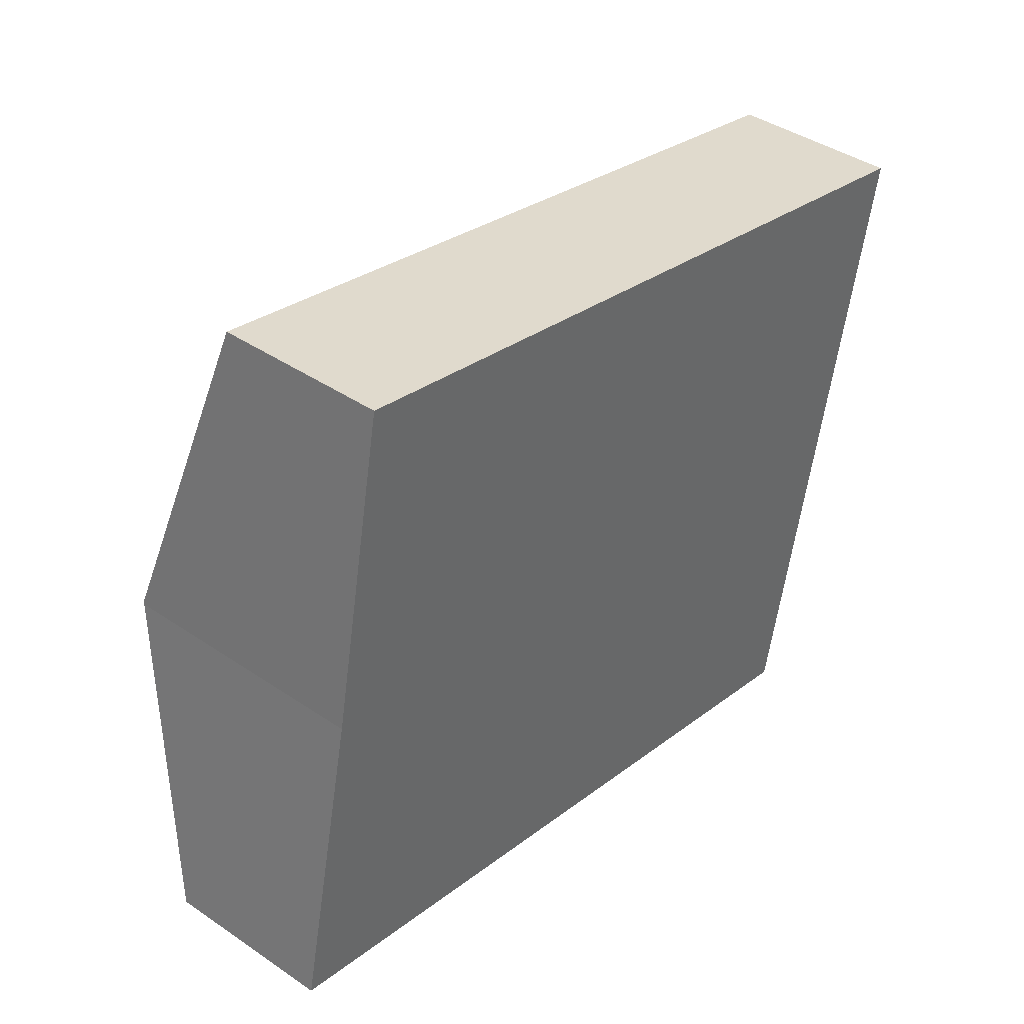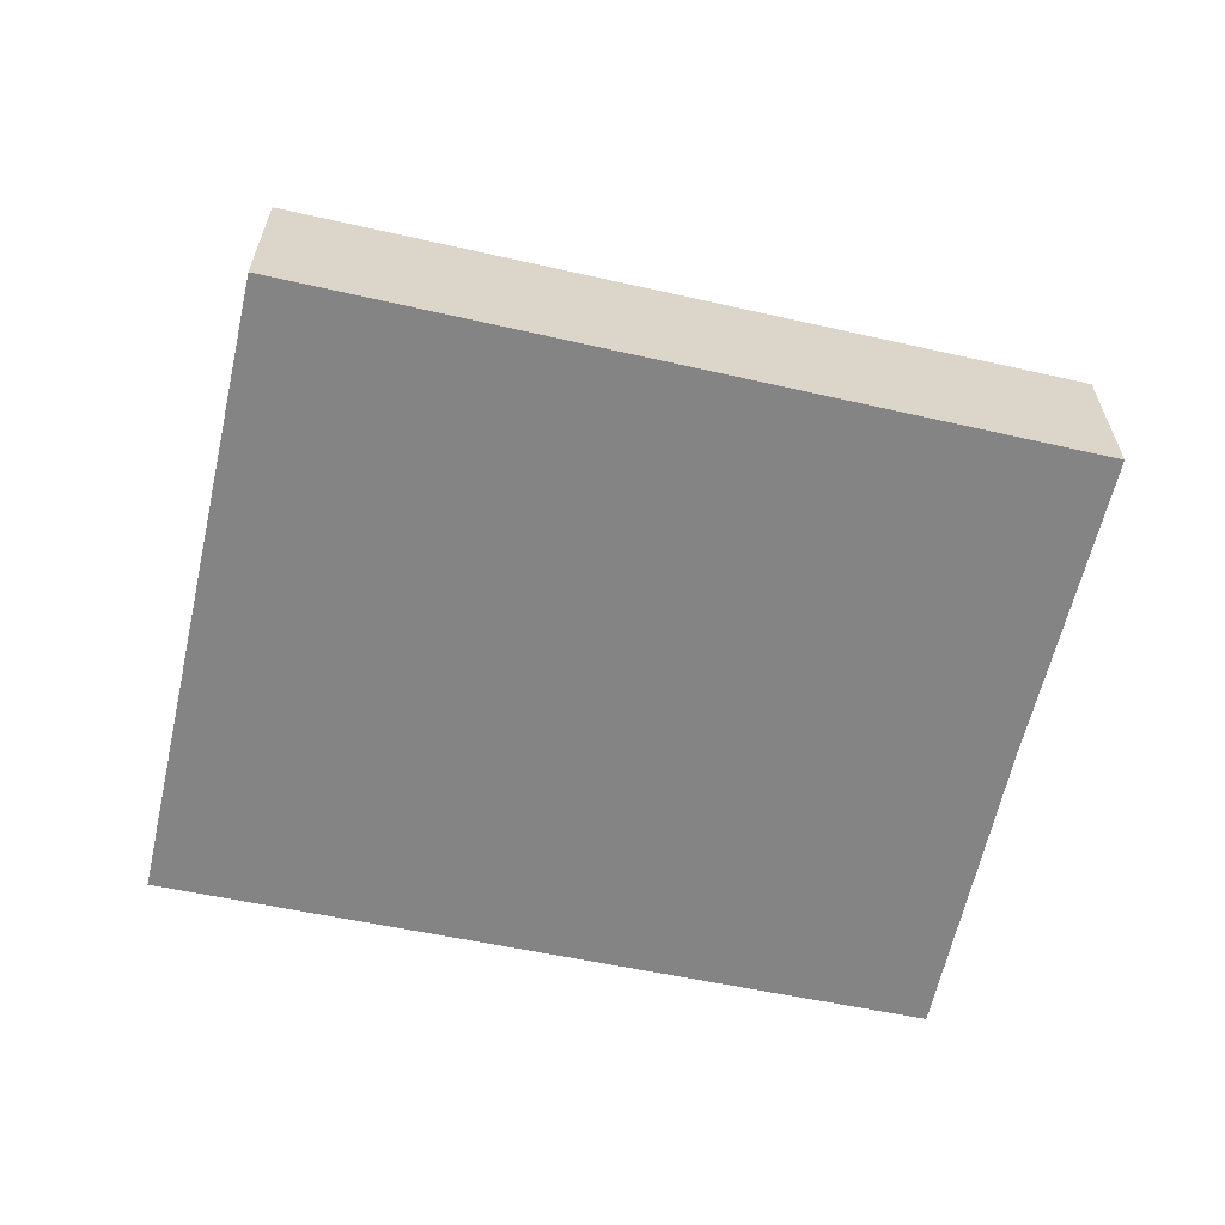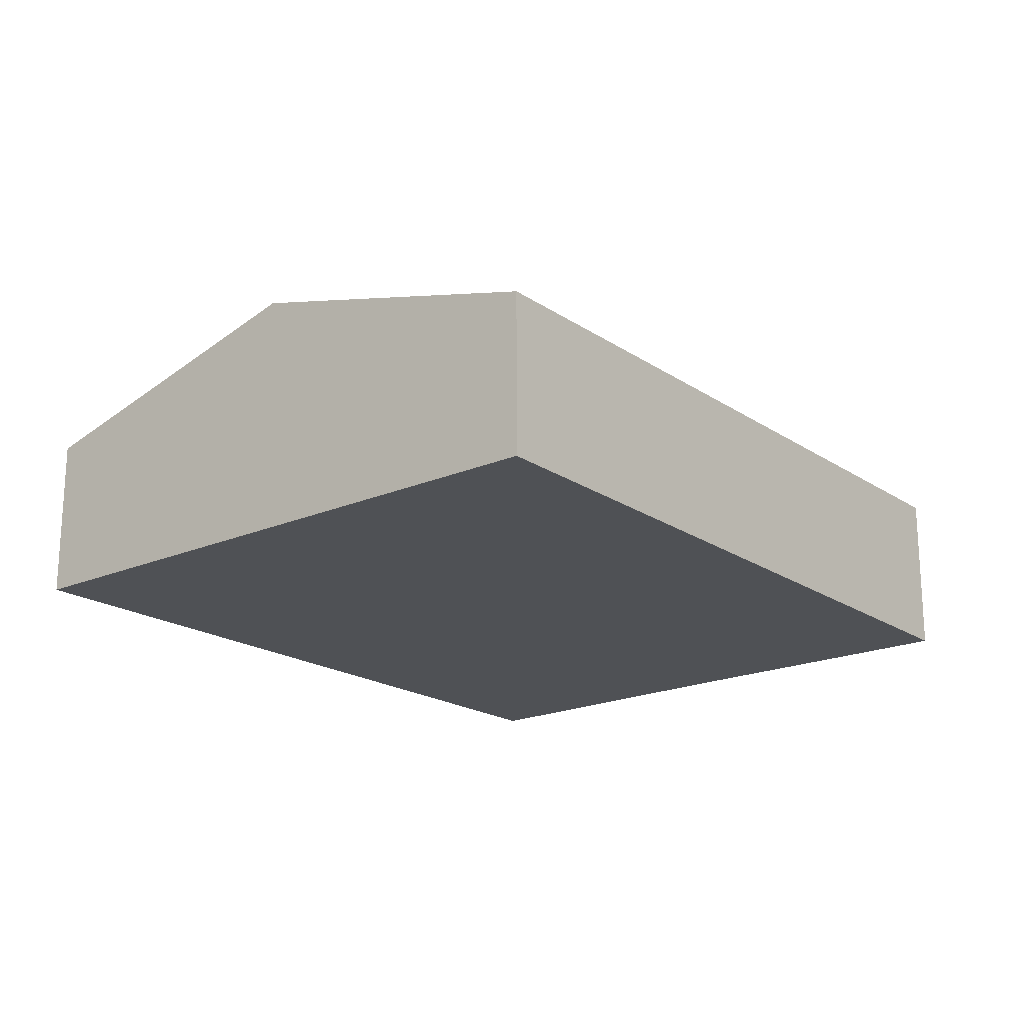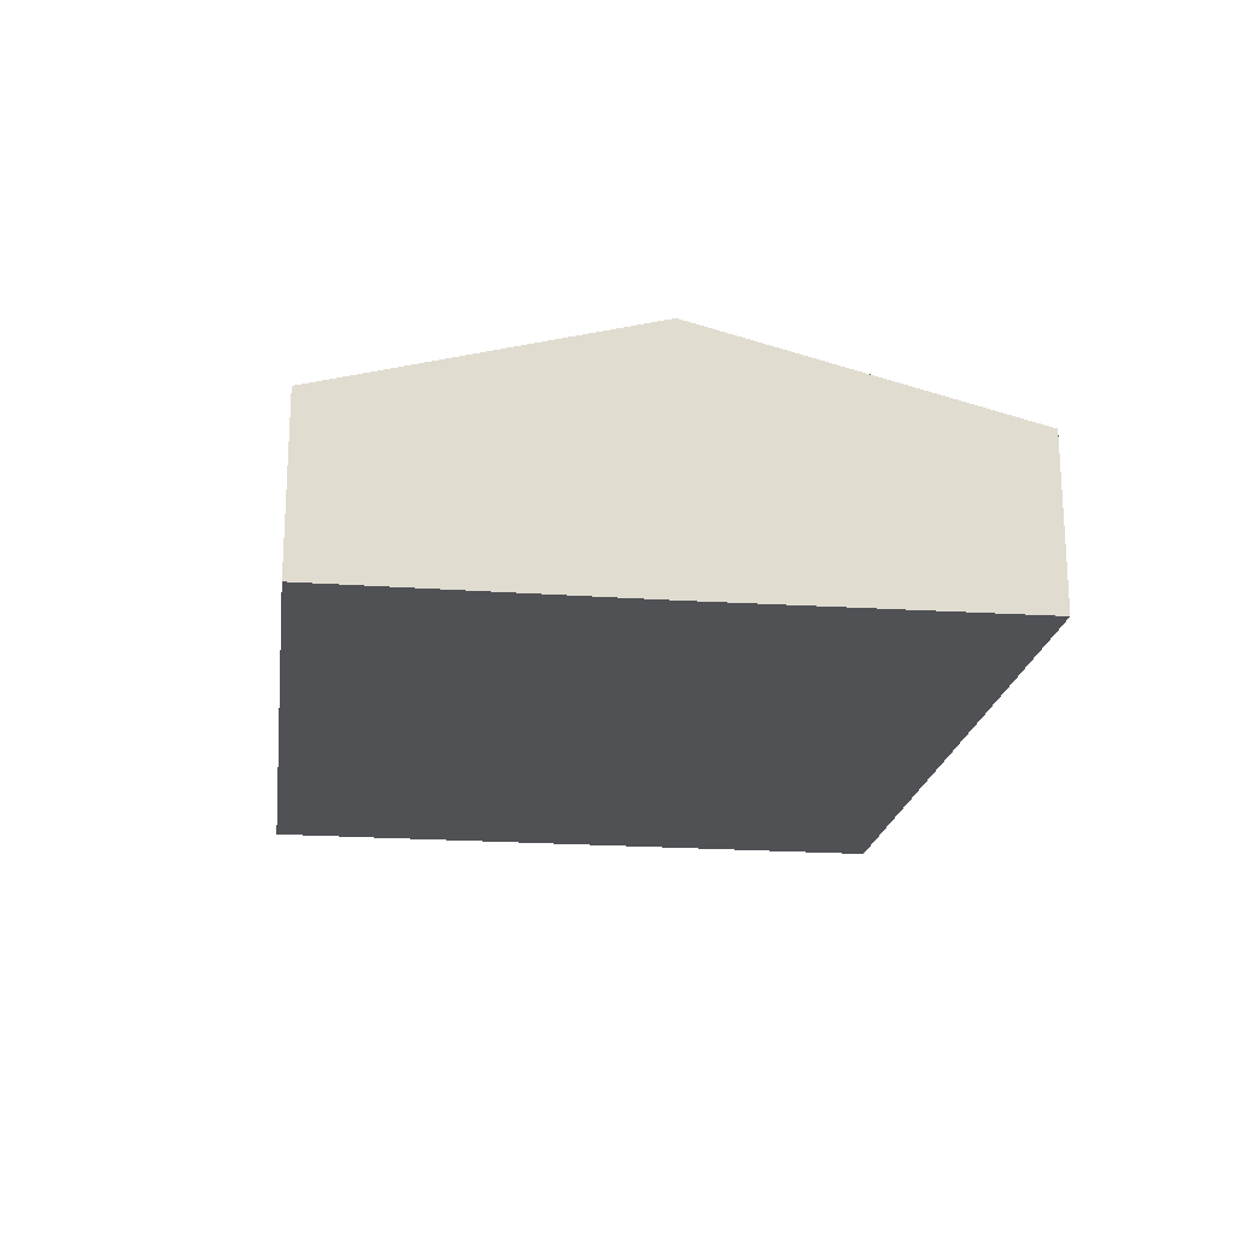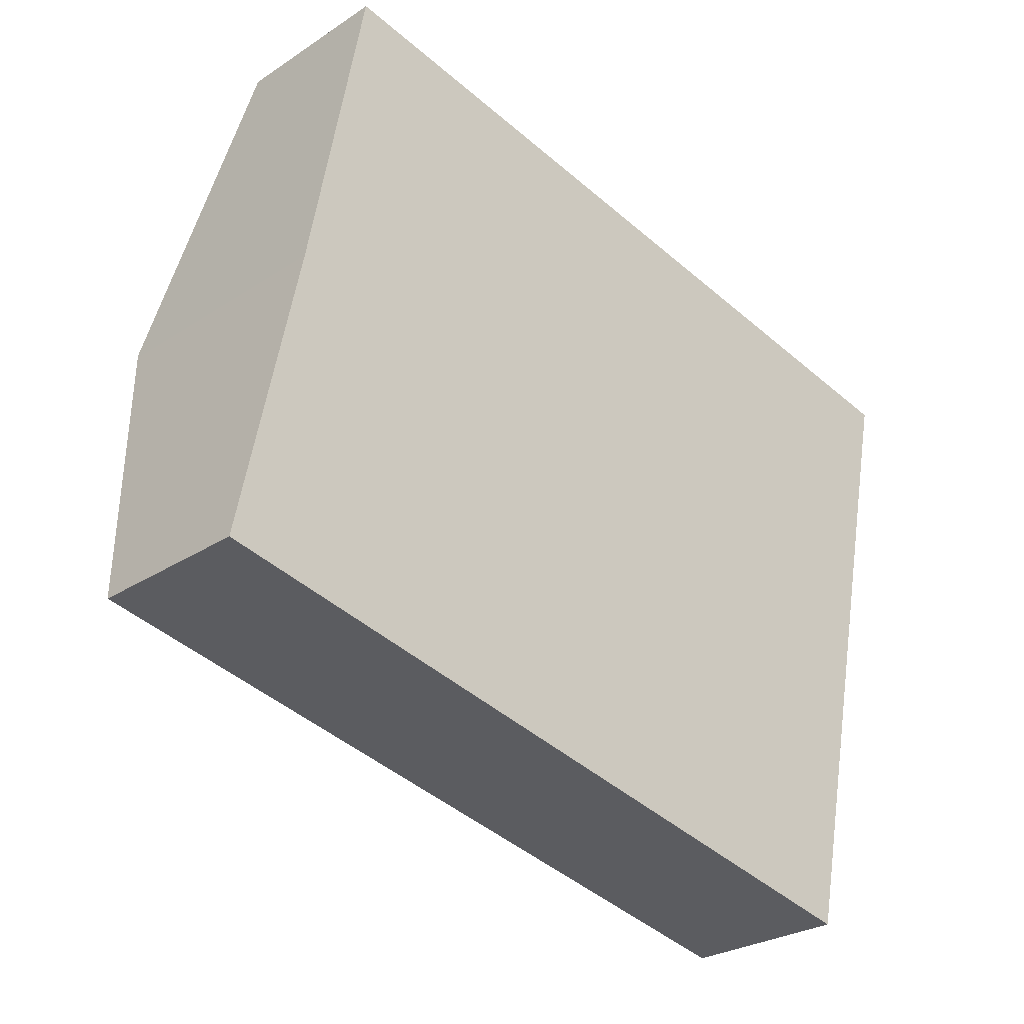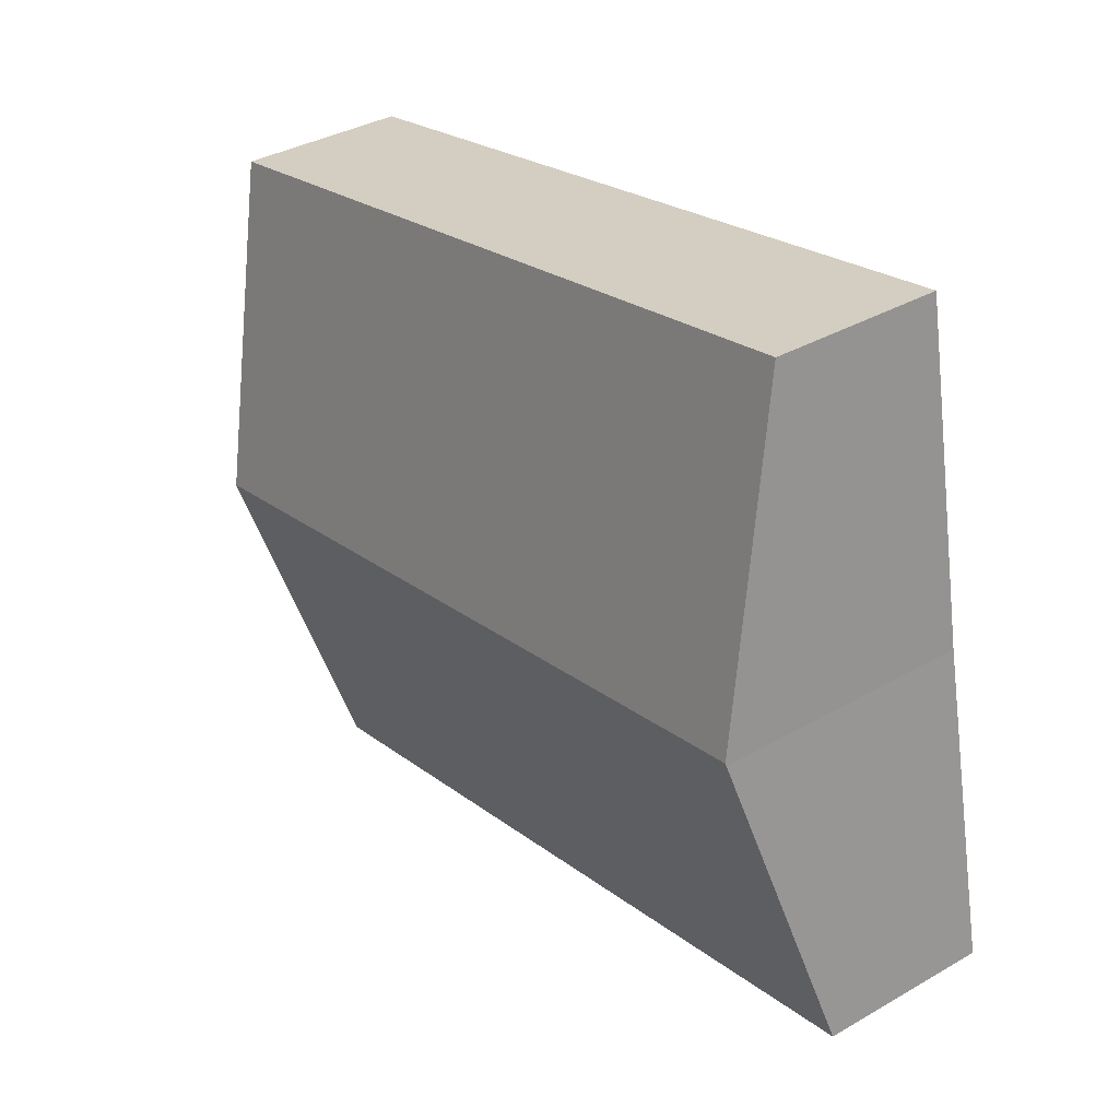
<metadata>
{"format":"obj","ext":"obj","renderer":"f3d","projection":"perspective","resolution":1024,"background":"white","views":[{"elev":40.9,"azim":-50.3,"up":"+Z"},{"elev":-61.3,"azim":178.9,"up":"+Y"},{"elev":-19.6,"azim":140.6,"up":"+Y"},{"elev":-19.8,"azim":-85.9,"up":"+Y"},{"elev":-27.3,"azim":-44.6,"up":"+Z"},{"elev":35.9,"azim":-127.1,"up":"+Z"}]}
</metadata>
<code>
v  13.32 4.013 2.54
v  1.998 2.666 9.979
v  14.36 2.666 7.581
v  1.036 4.013 4.922
v  0 2.697 1.651e-16
v  12.25 2.644 -2.582
v  1.028 4.002 4.88
v  1.028 -2.988e-16 4.88
v  0 0 0
v  1.998 -6.11e-16 9.979
v  1.036 -3.014e-16 4.922
v  14.36 -4.642e-16 7.581
v  13.32 -1.555e-16 2.54
v  12.25 1.581e-16 -2.582
g defaultobject
f 1 2 3
f 2 1 4
f 5 1 6
f 1 5 7
f 1 7 4
f 5 8 7
f 8 5 9
f 7 2 4
f 2 7 8
f 2 8 10
f 10 8 11
f 10 3 2
f 3 10 12
f 12 1 3
f 1 12 13
f 1 13 6
f 6 13 14
f 6 9 5
f 9 6 14
f 11 12 10
f 12 11 8
f 12 8 9
f 12 9 14
f 12 14 13

</code>
